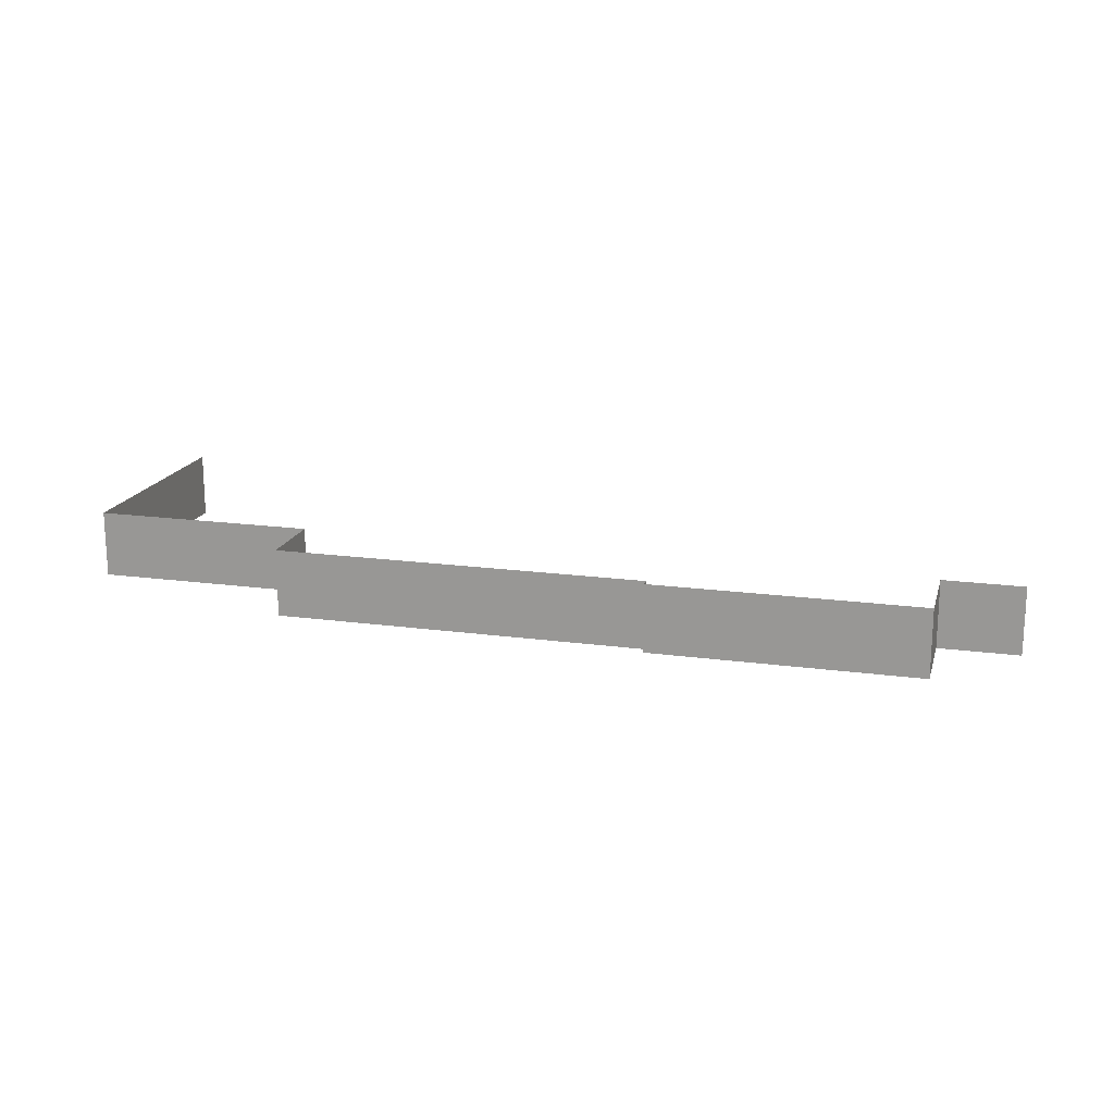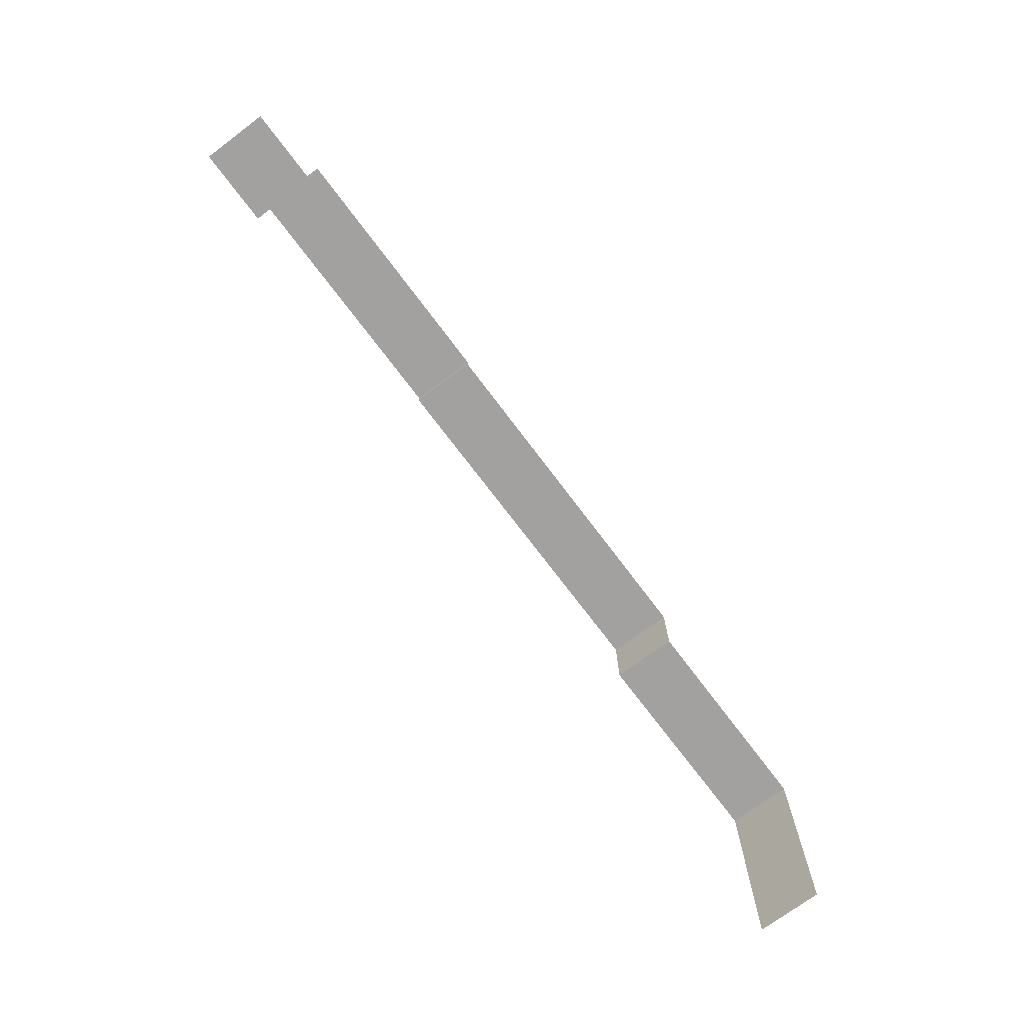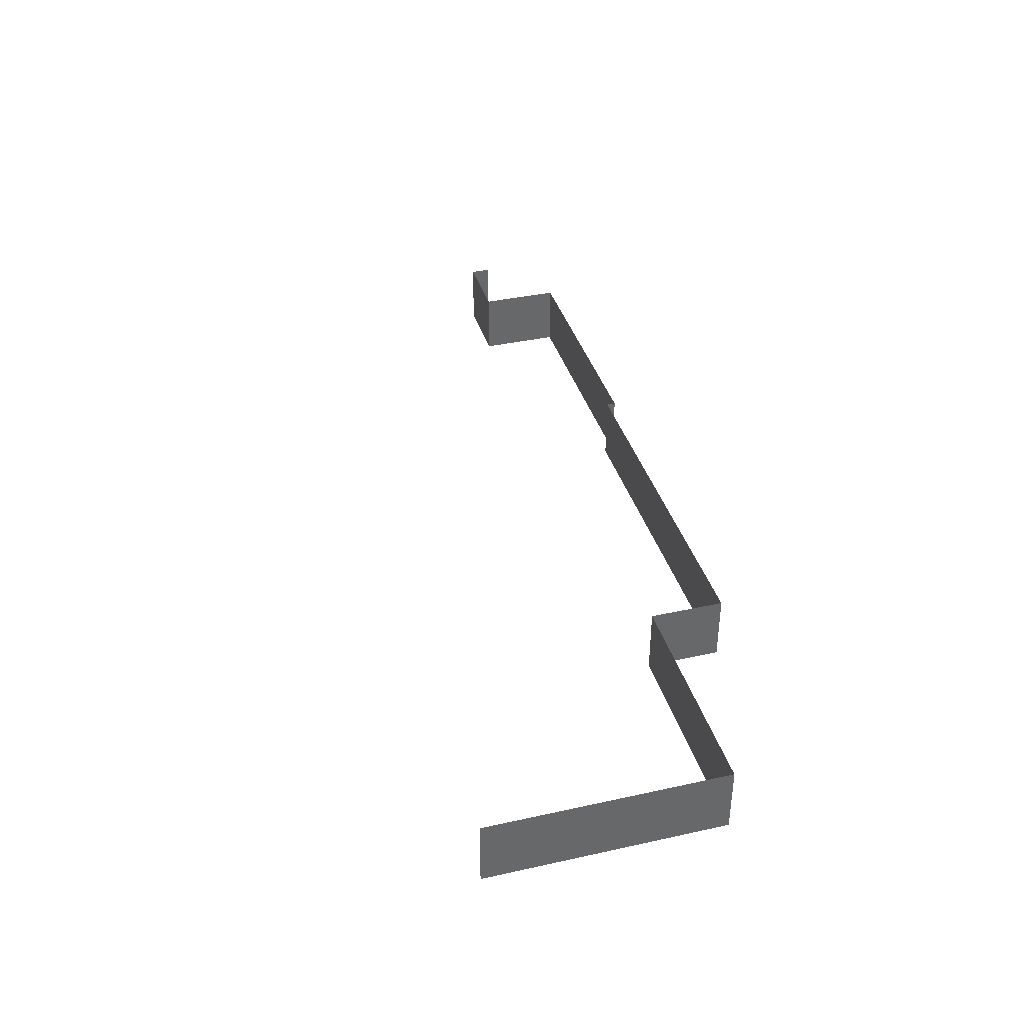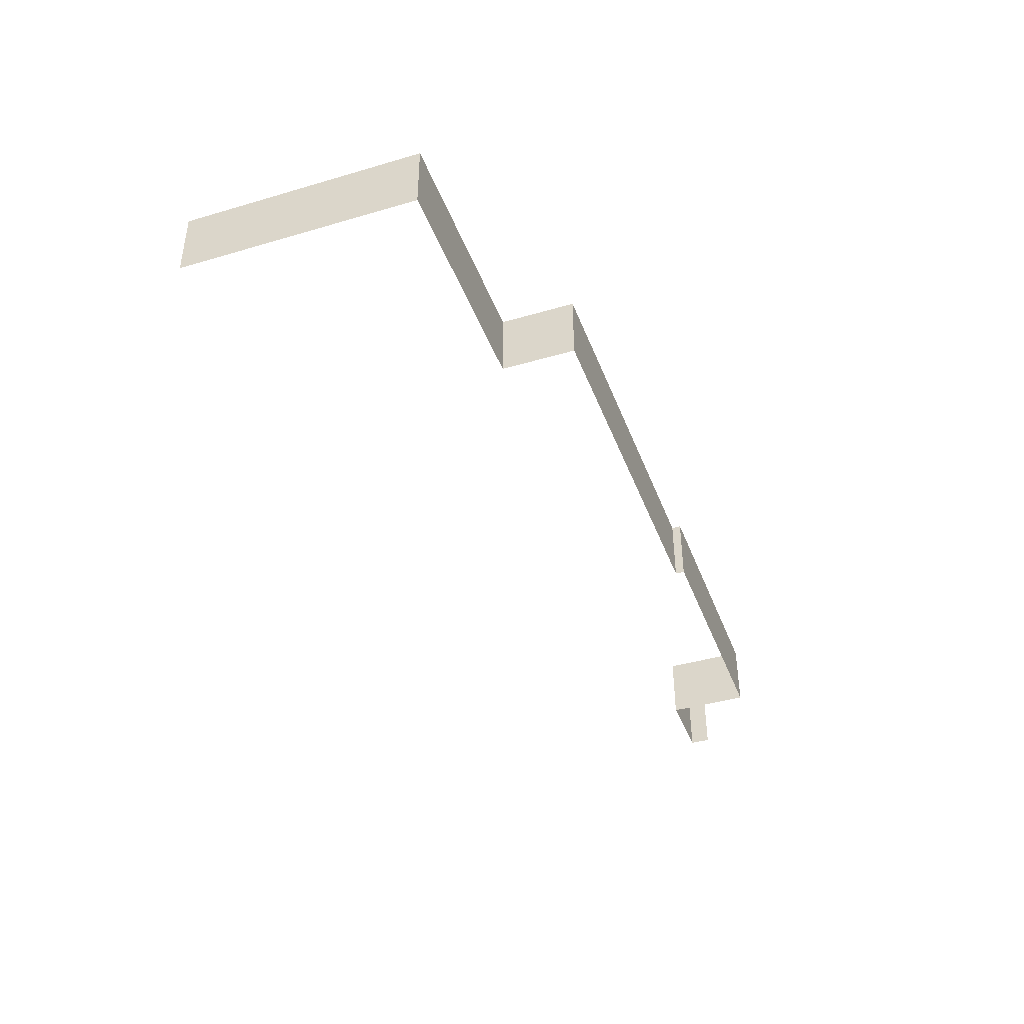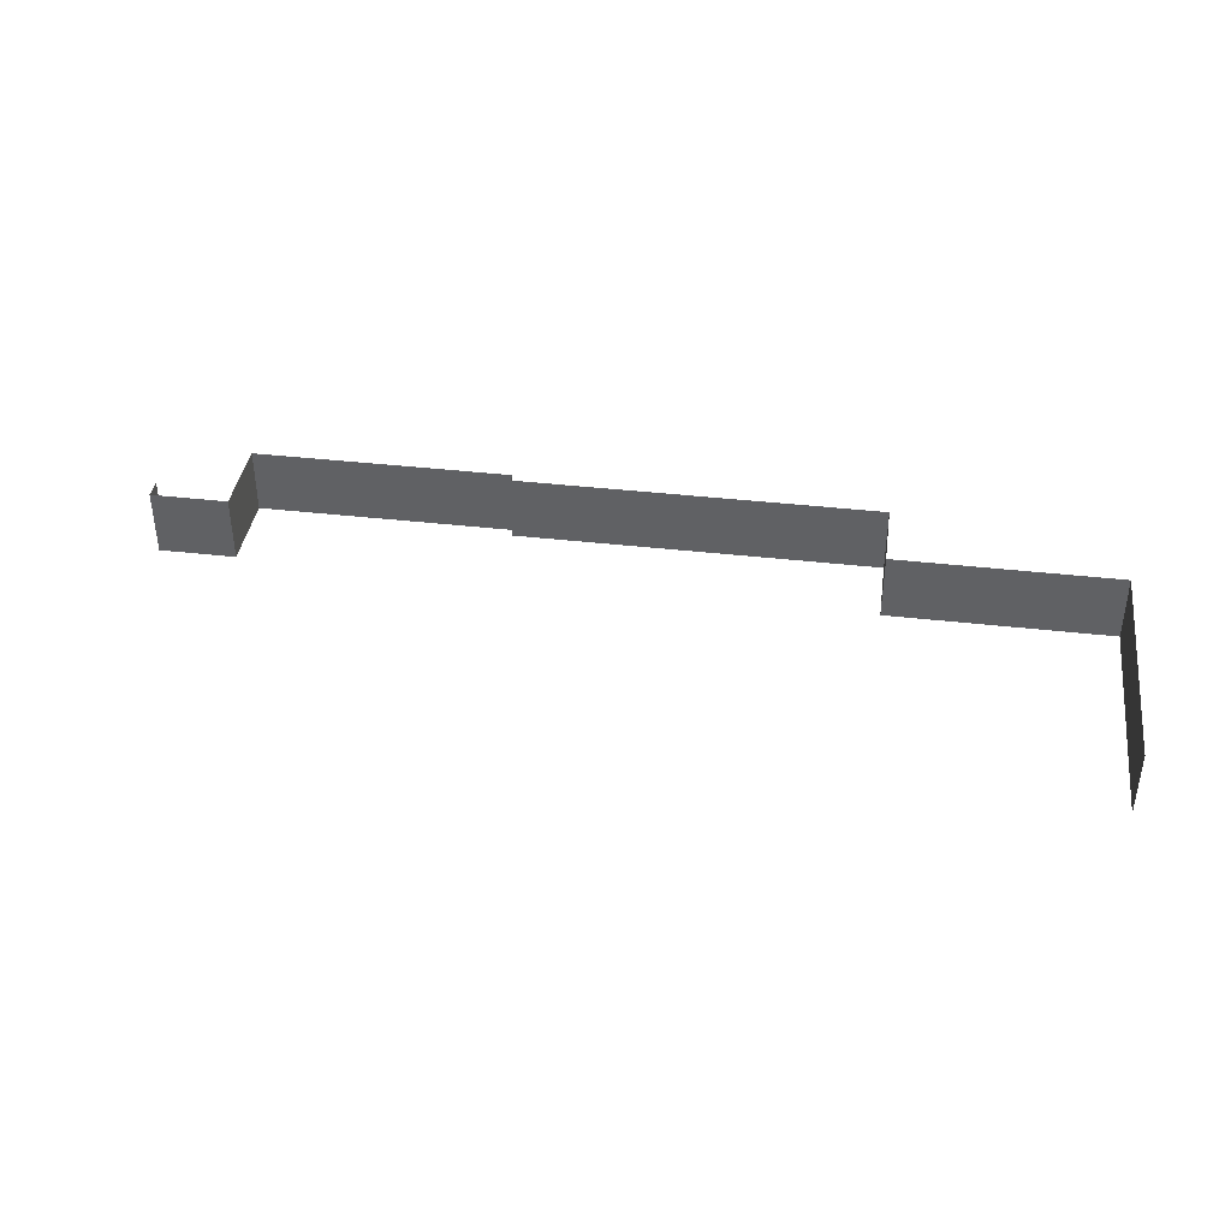
<metadata>
{"format":"obj","ext":"obj","renderer":"f3d","projection":"perspective","resolution":1024,"background":"white","views":[{"elev":17.7,"azim":14.9,"up":"+Y"},{"elev":-72.2,"azim":126.9,"up":"+Z"},{"elev":37.9,"azim":-105.7,"up":"+Y"},{"elev":-40.8,"azim":-70.3,"up":"+Y"},{"elev":39.1,"azim":-171.8,"up":"+Y"}]}
</metadata>
<code>
g default
v -338 315.6 -1703
v 195.4 315.6 -1703
v 195.4 476 -1703
v -338 476 -1703
v 195.4 315.6 -1526
v 1074 315.6 -1526
v 1074 476 -1526
v 195.4 476 -1526
v 1074 315.6 -1505
v 1074 476 -1505
v 1701 315.6 -1505
v 1701 476 -1505
v 1701 476 -1701
v 1701 315.6 -1701
v 1888 315.6 -1701
v 1888 476 -1701
v 1888 315.6 -1653
v 1888 476 -1653
v -338 476 -2270
v -338 315.6 -2270
g Floor6WallsPart6 Floor6Walls FloorWalls CSBuildingStructure CS_Building_V11:CS_Building group1
f 1 2 3 4
f 5 6 7 8
f 6 9 10 7
f 9 11 12 10
f 13 12 11 14
f 14 15 16 13
f 15 17 18 16
f 4 19 20 1
f 8 3 2 5

</code>
